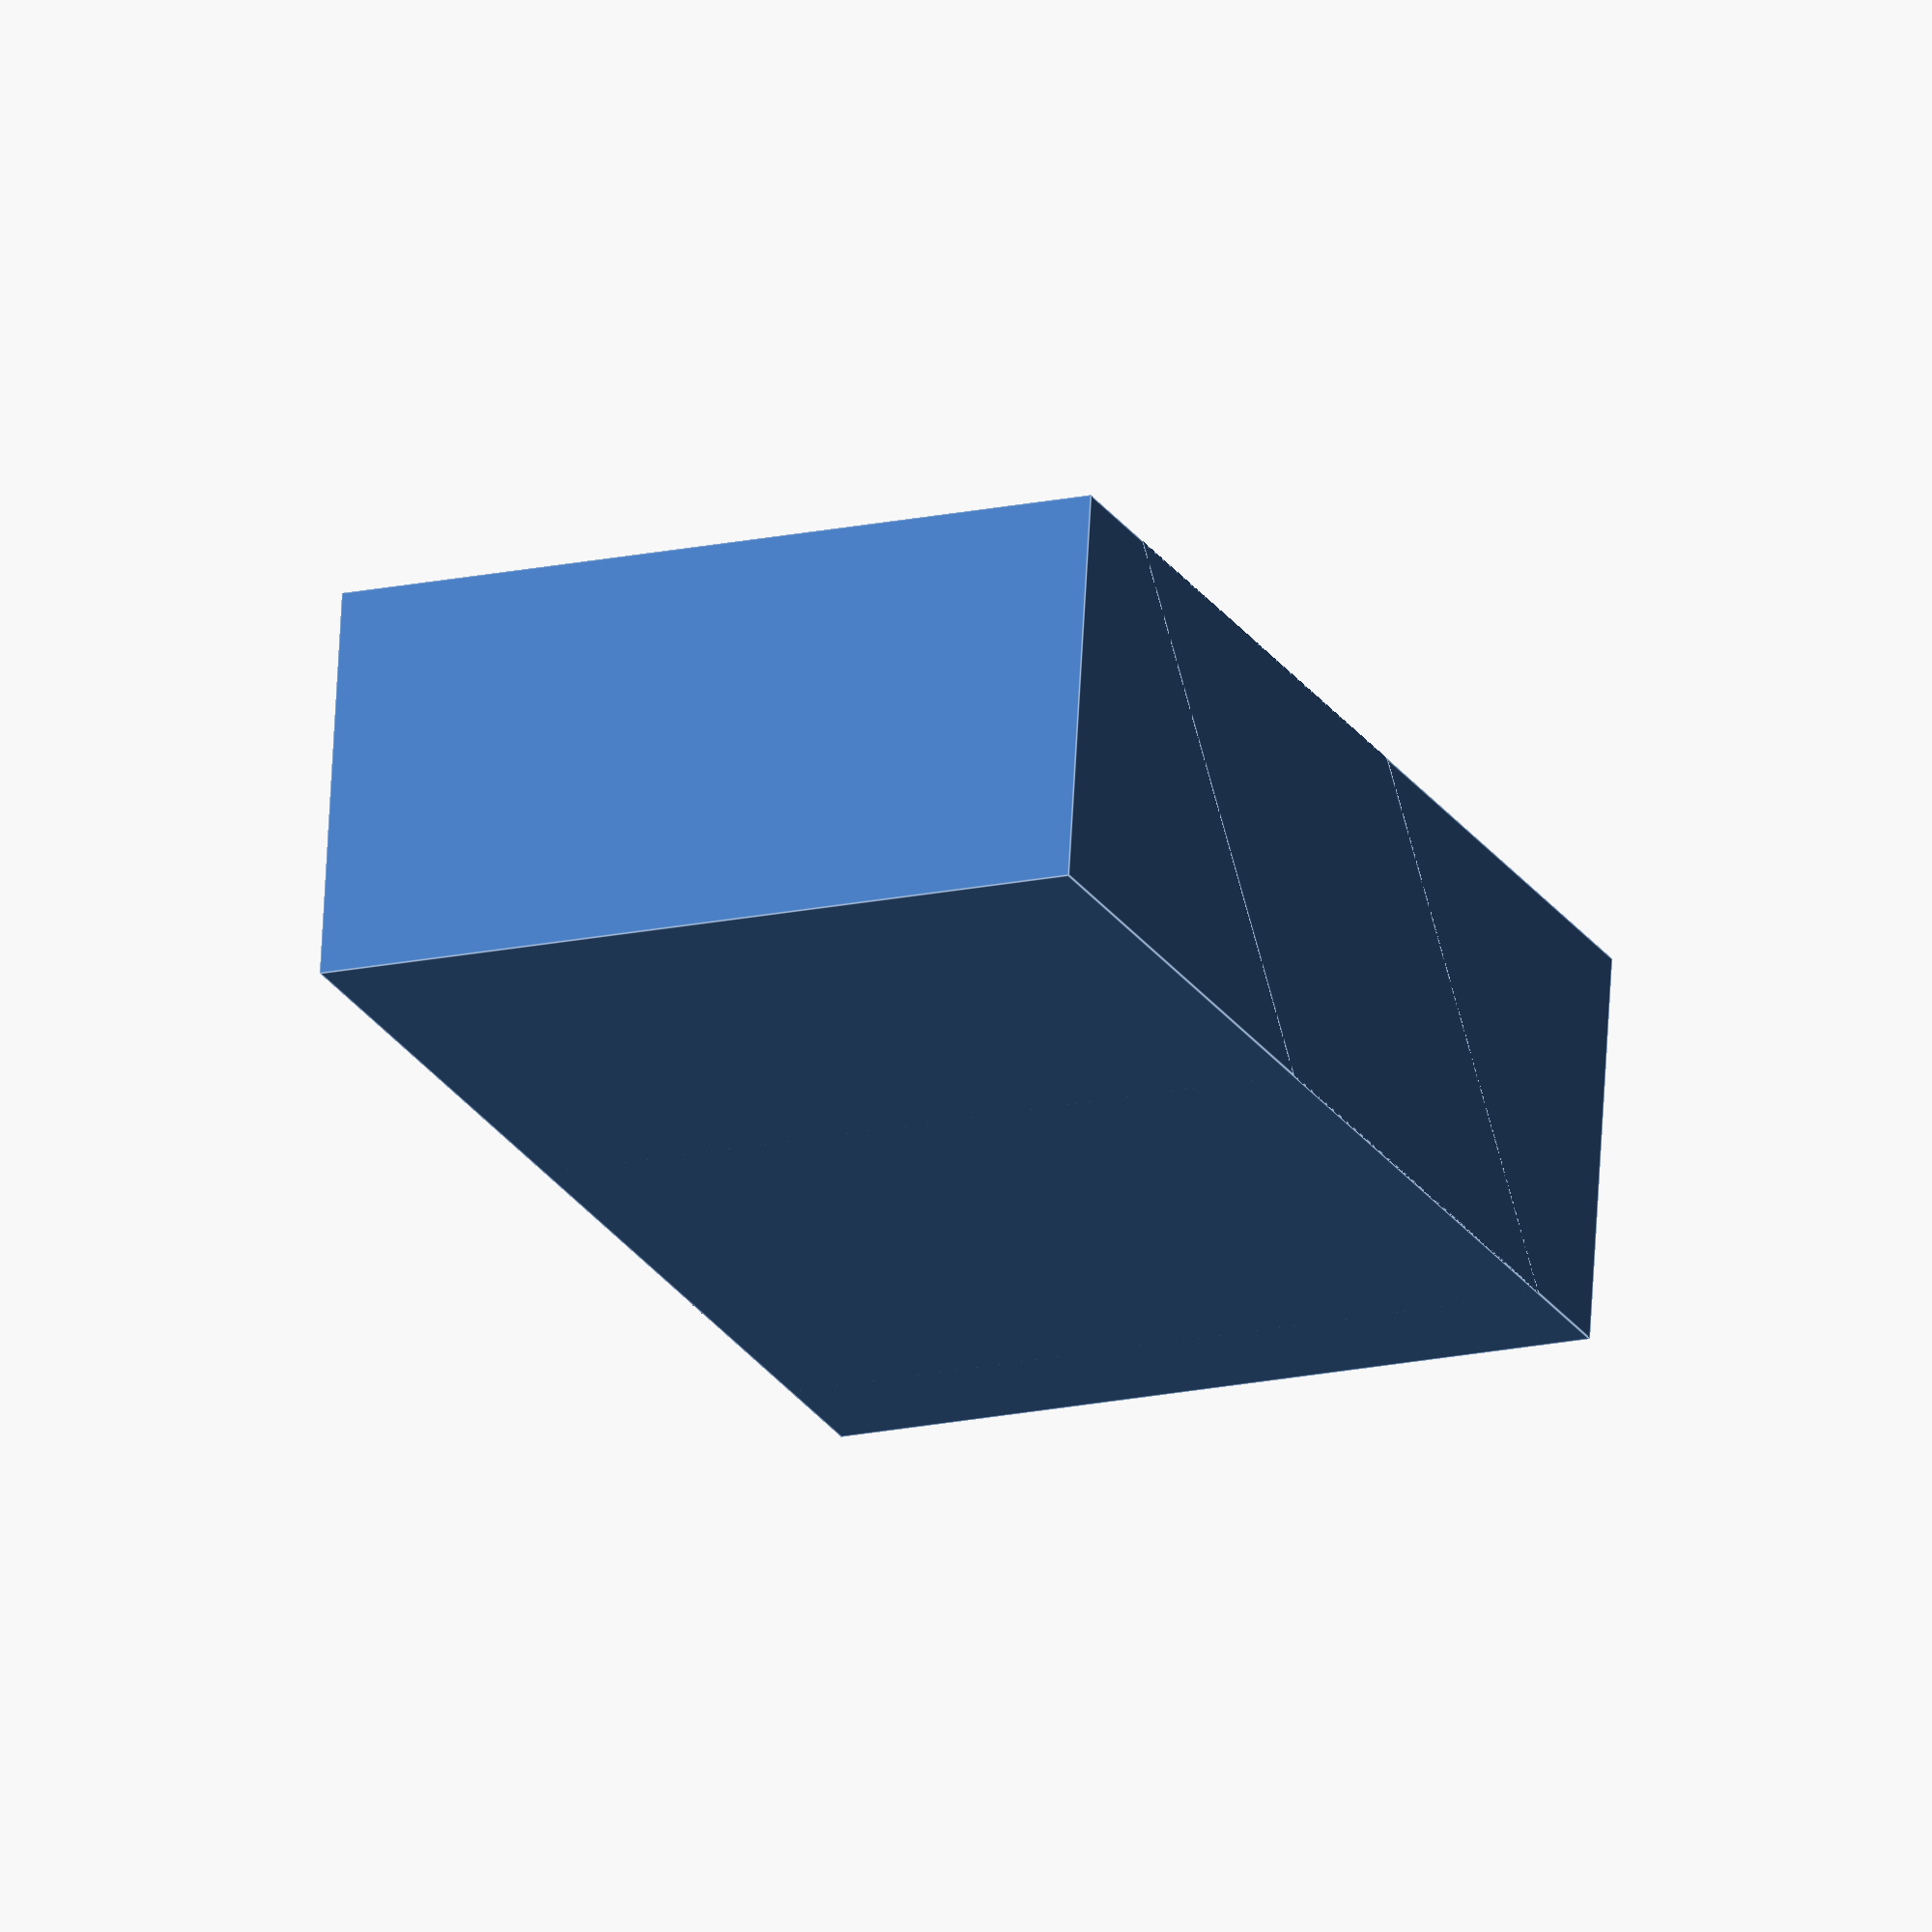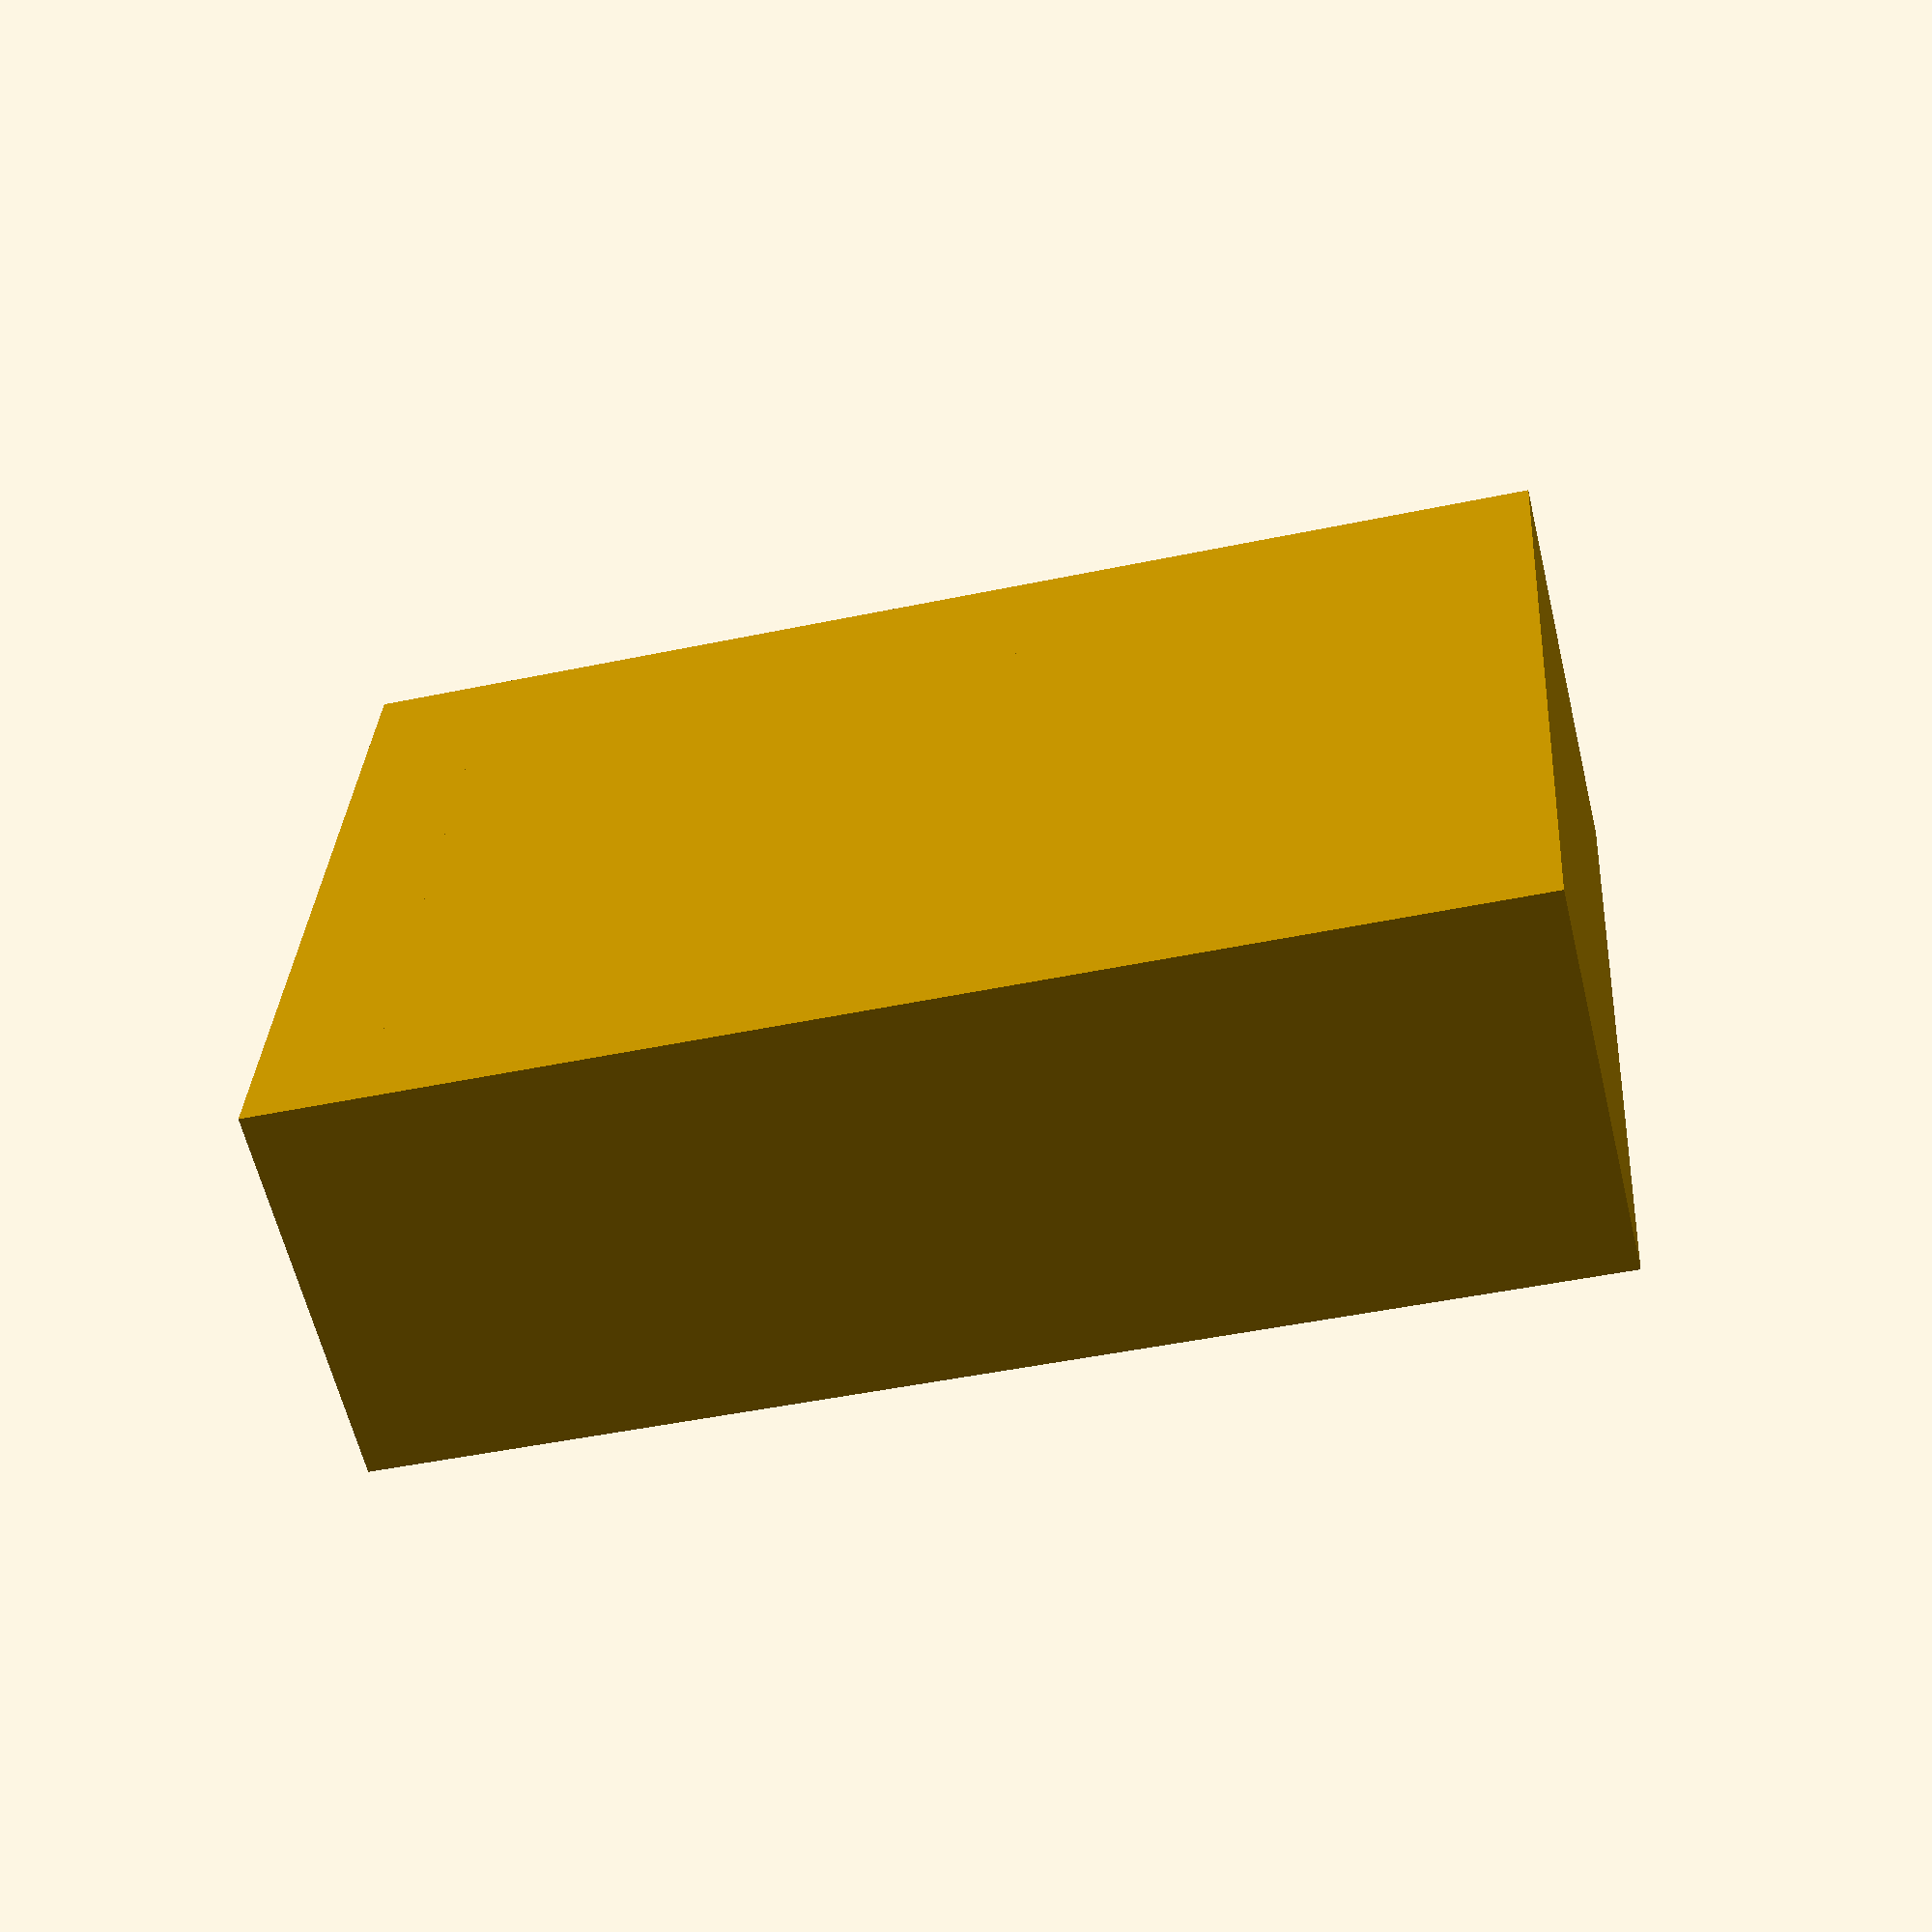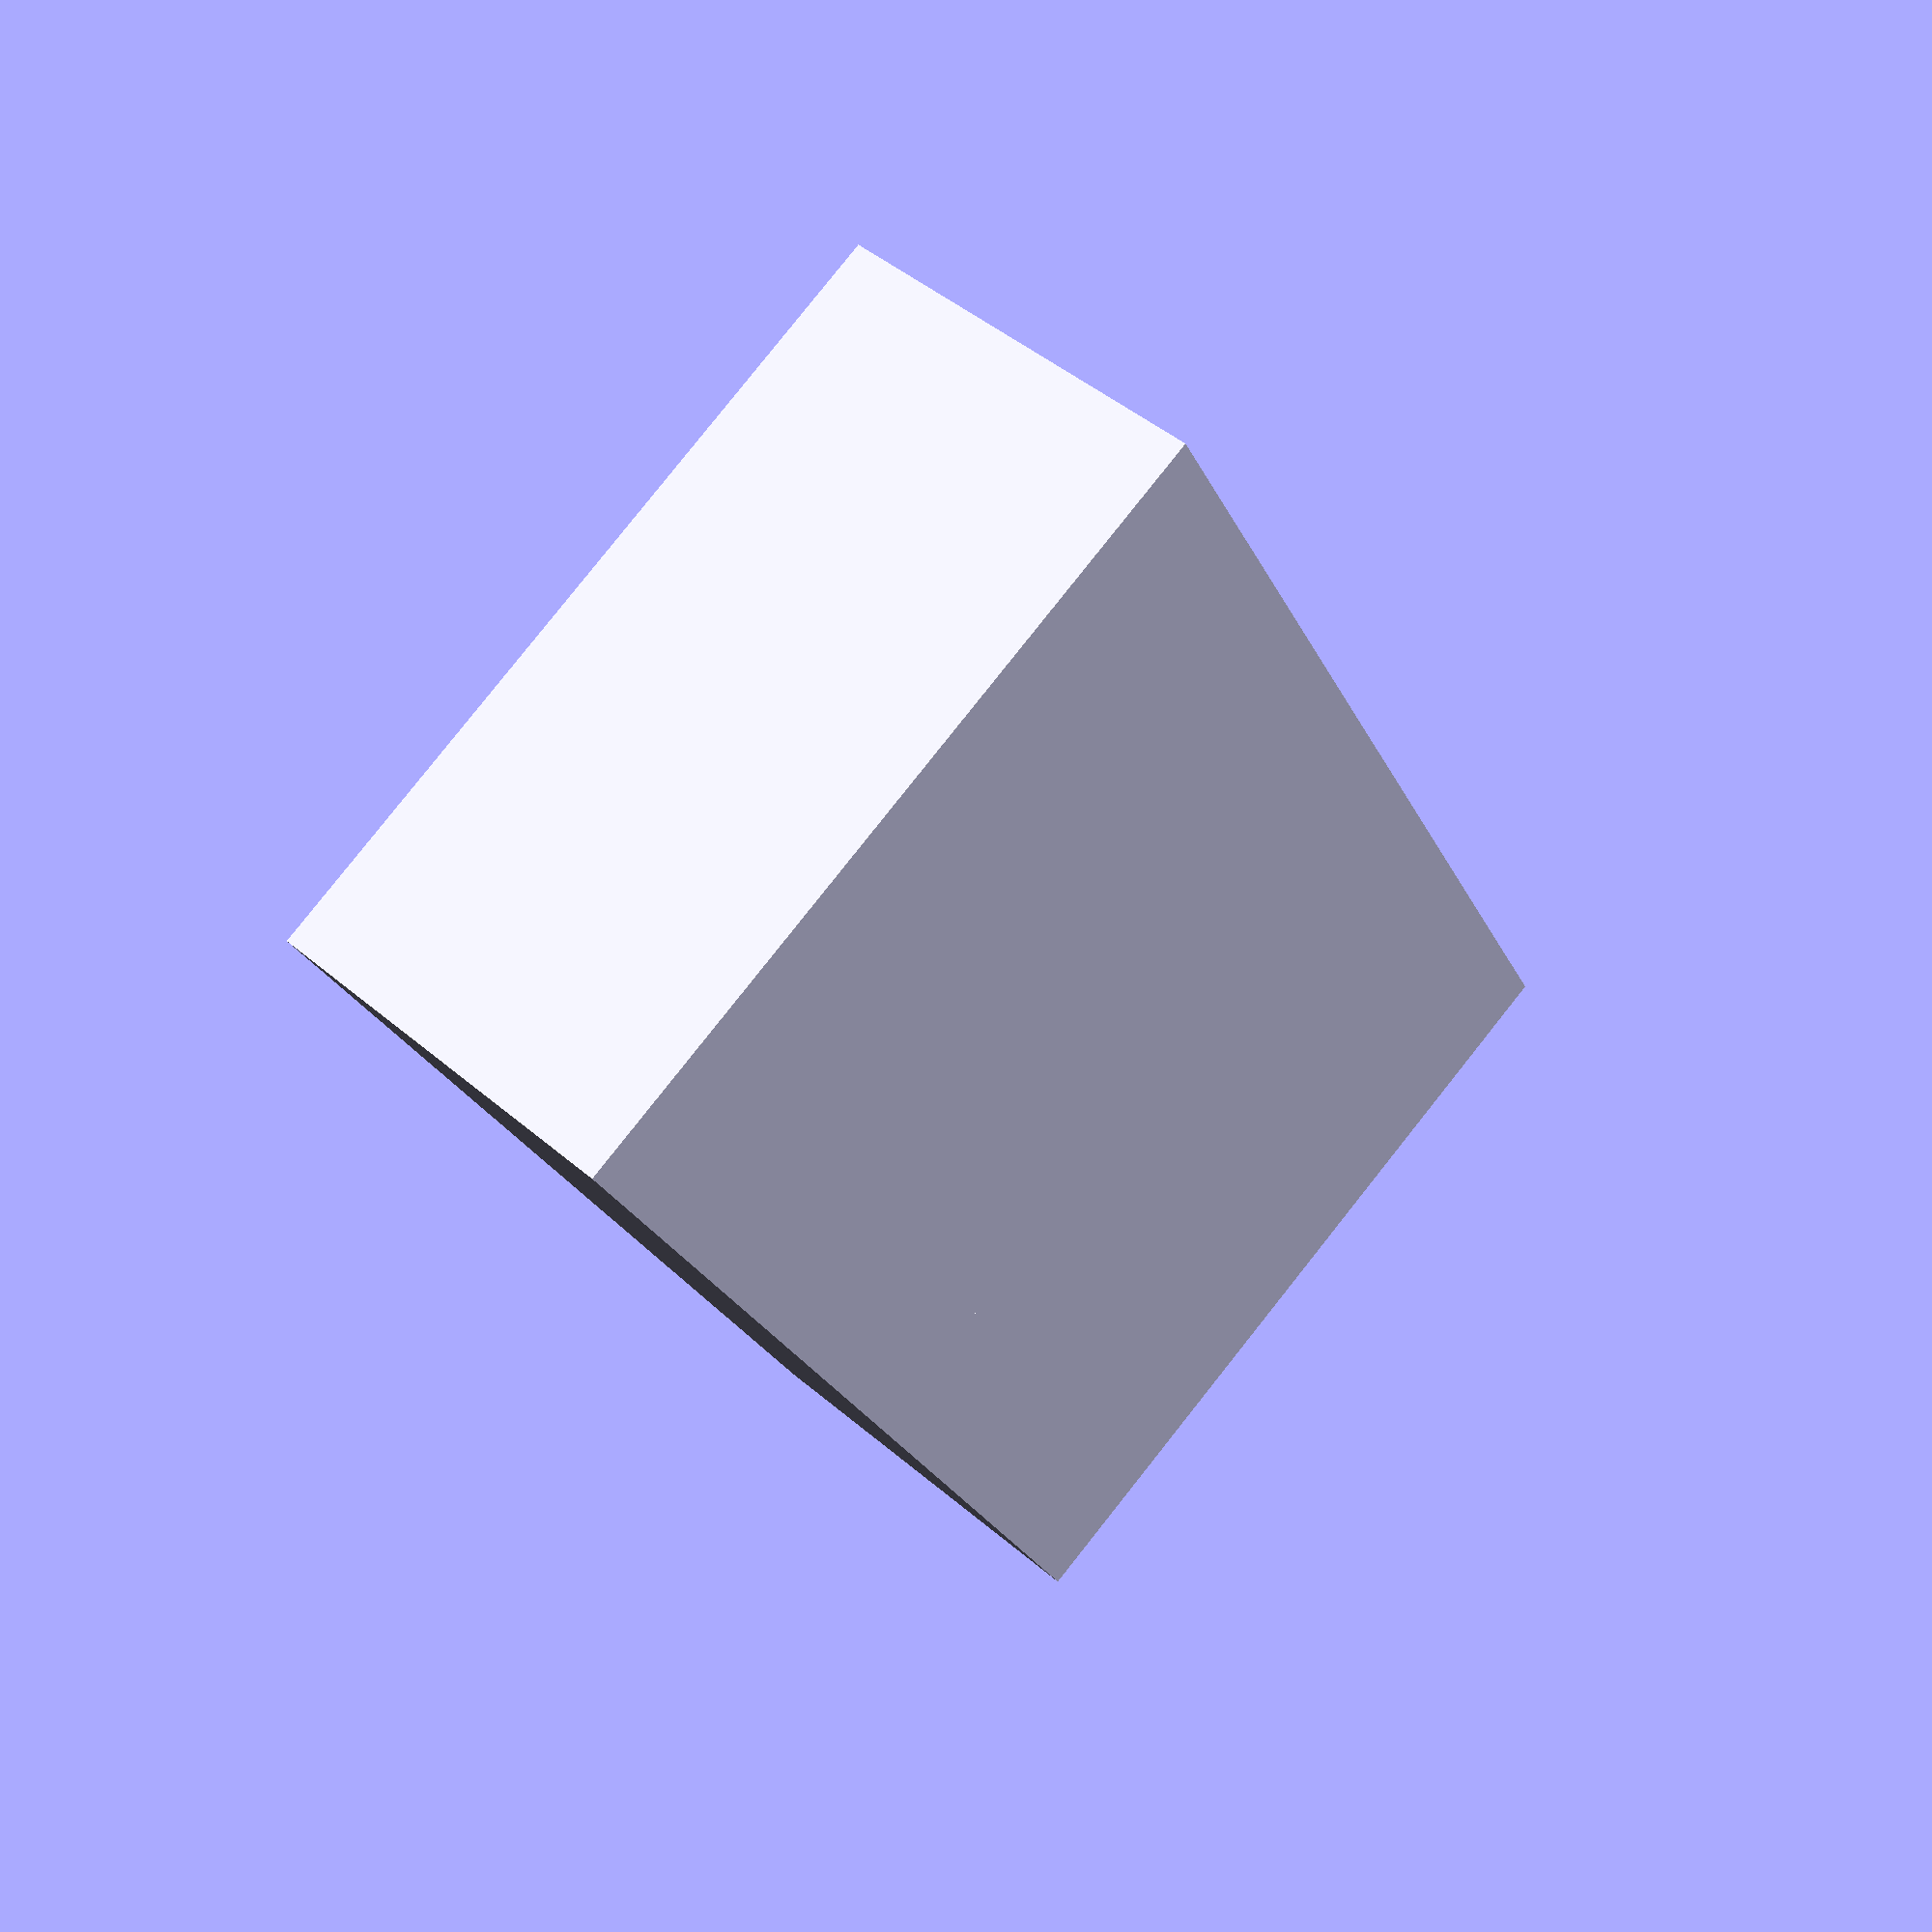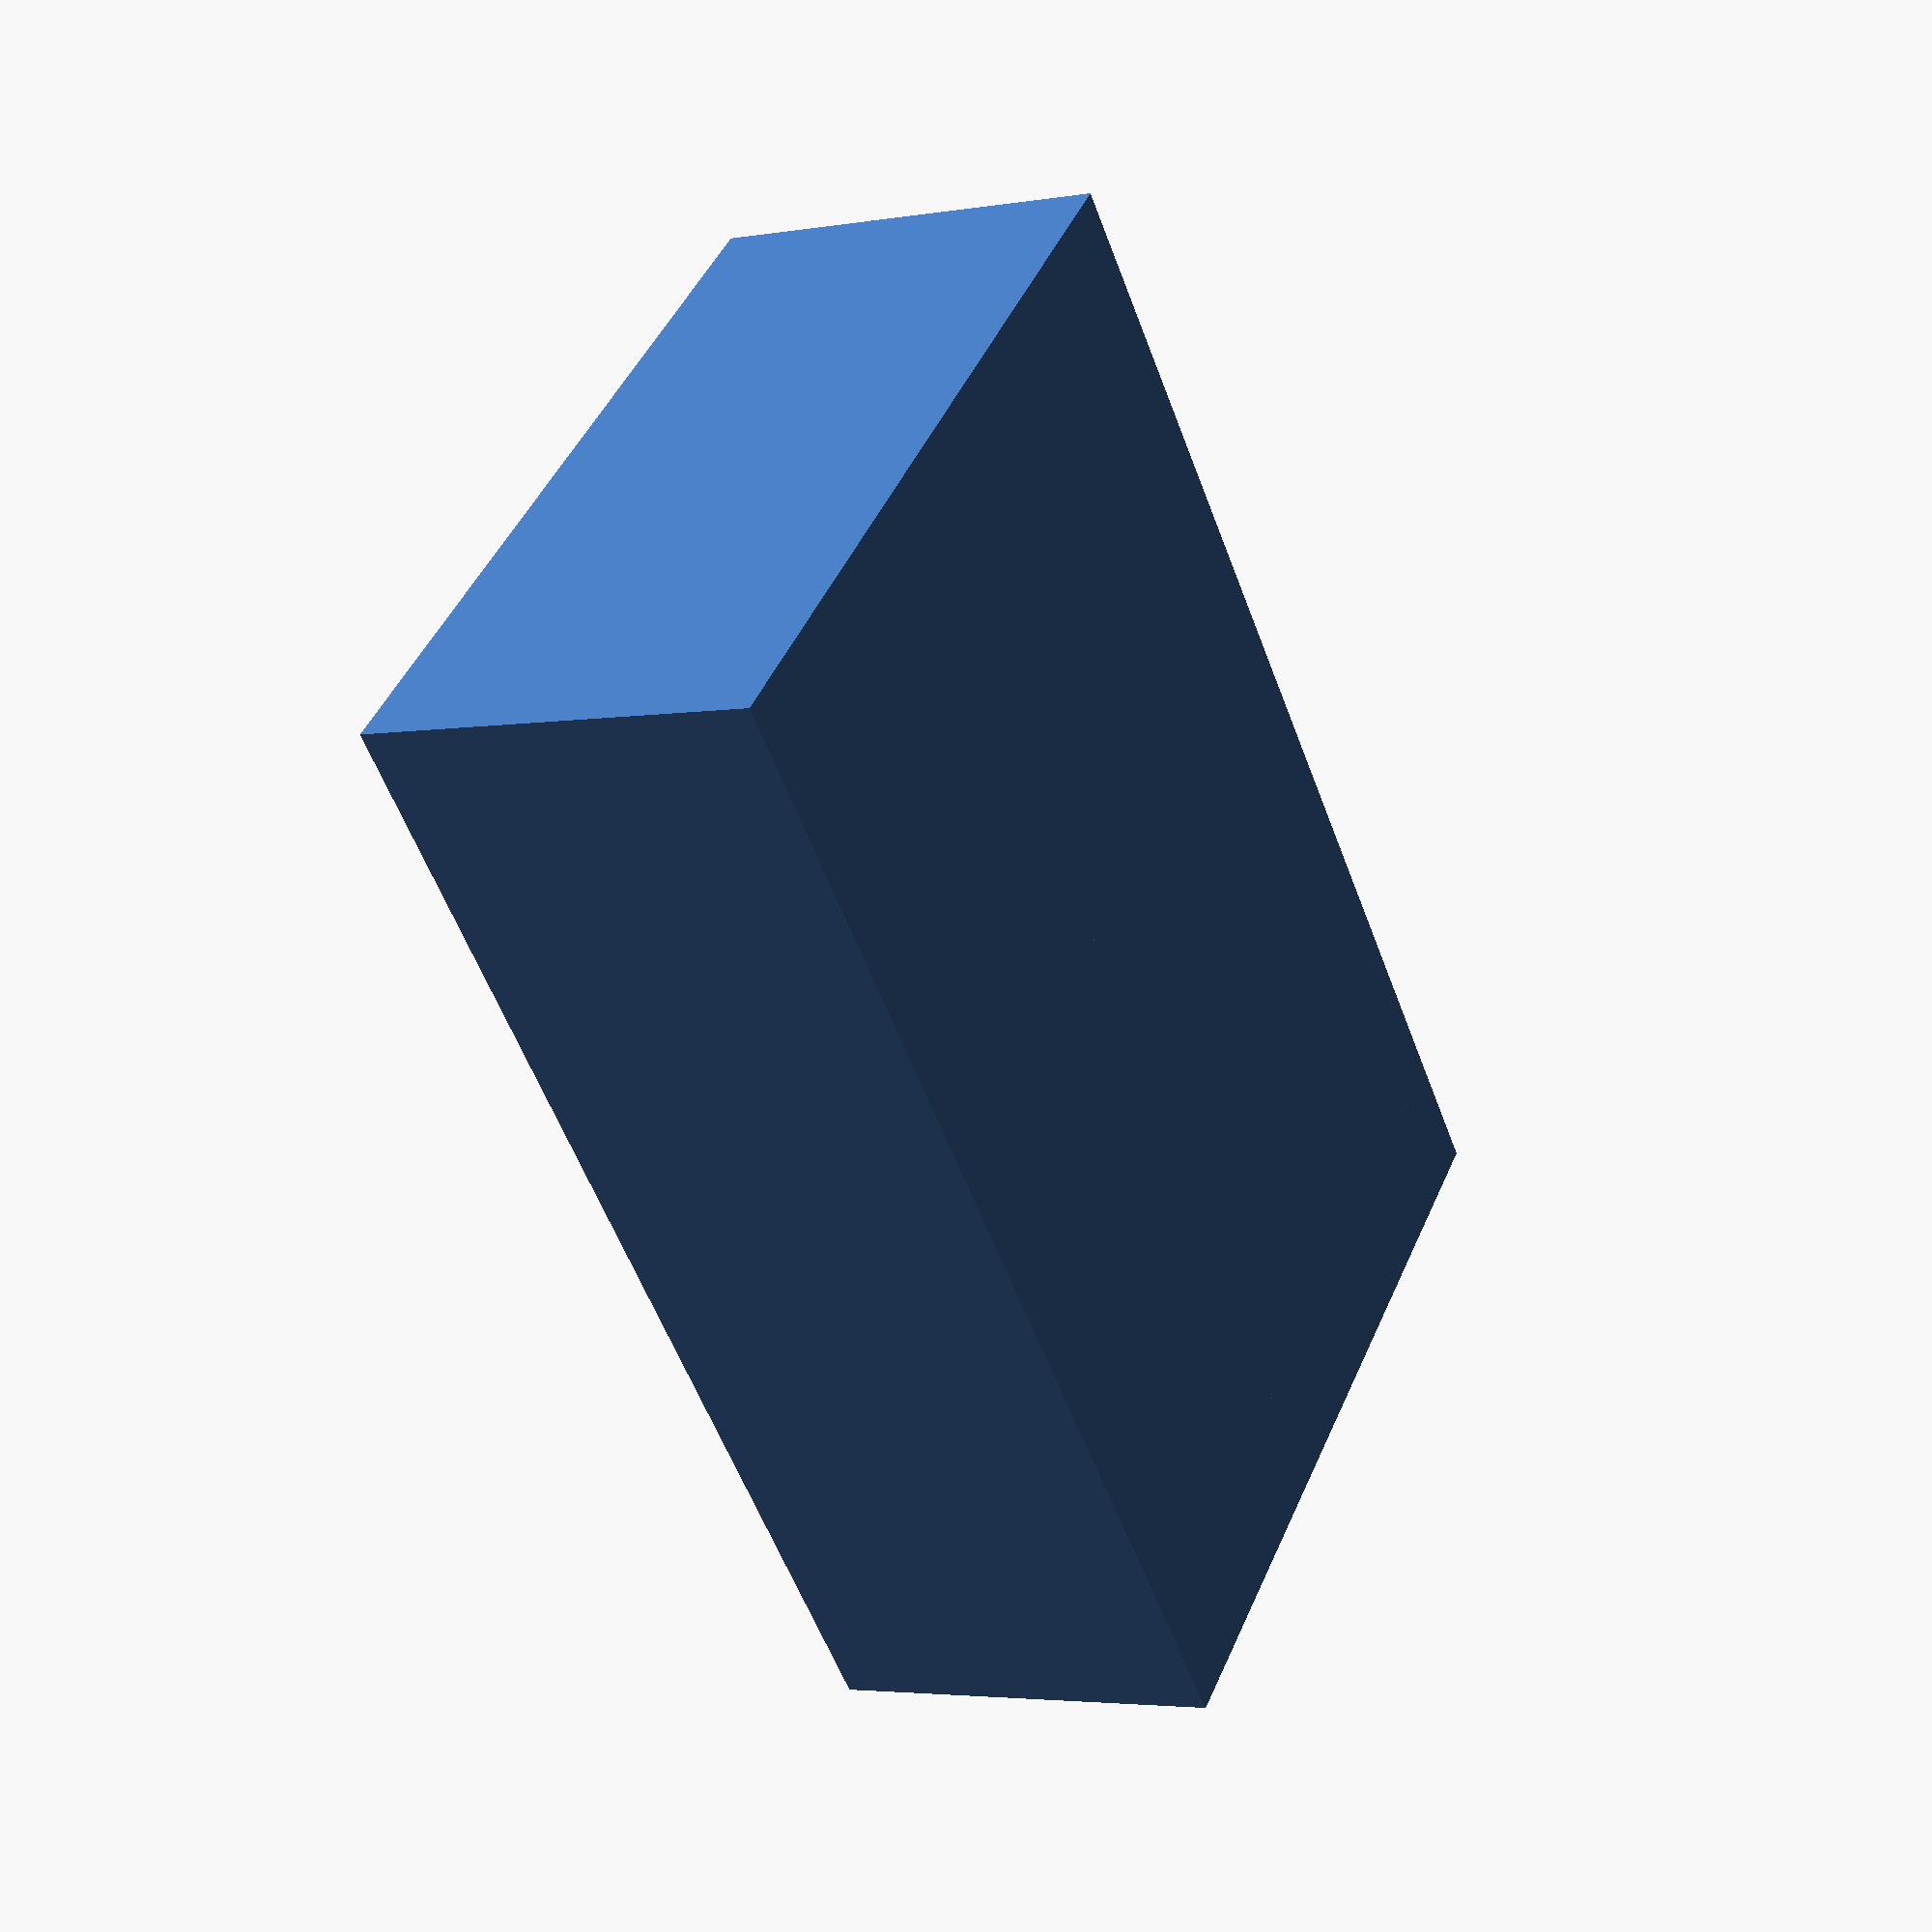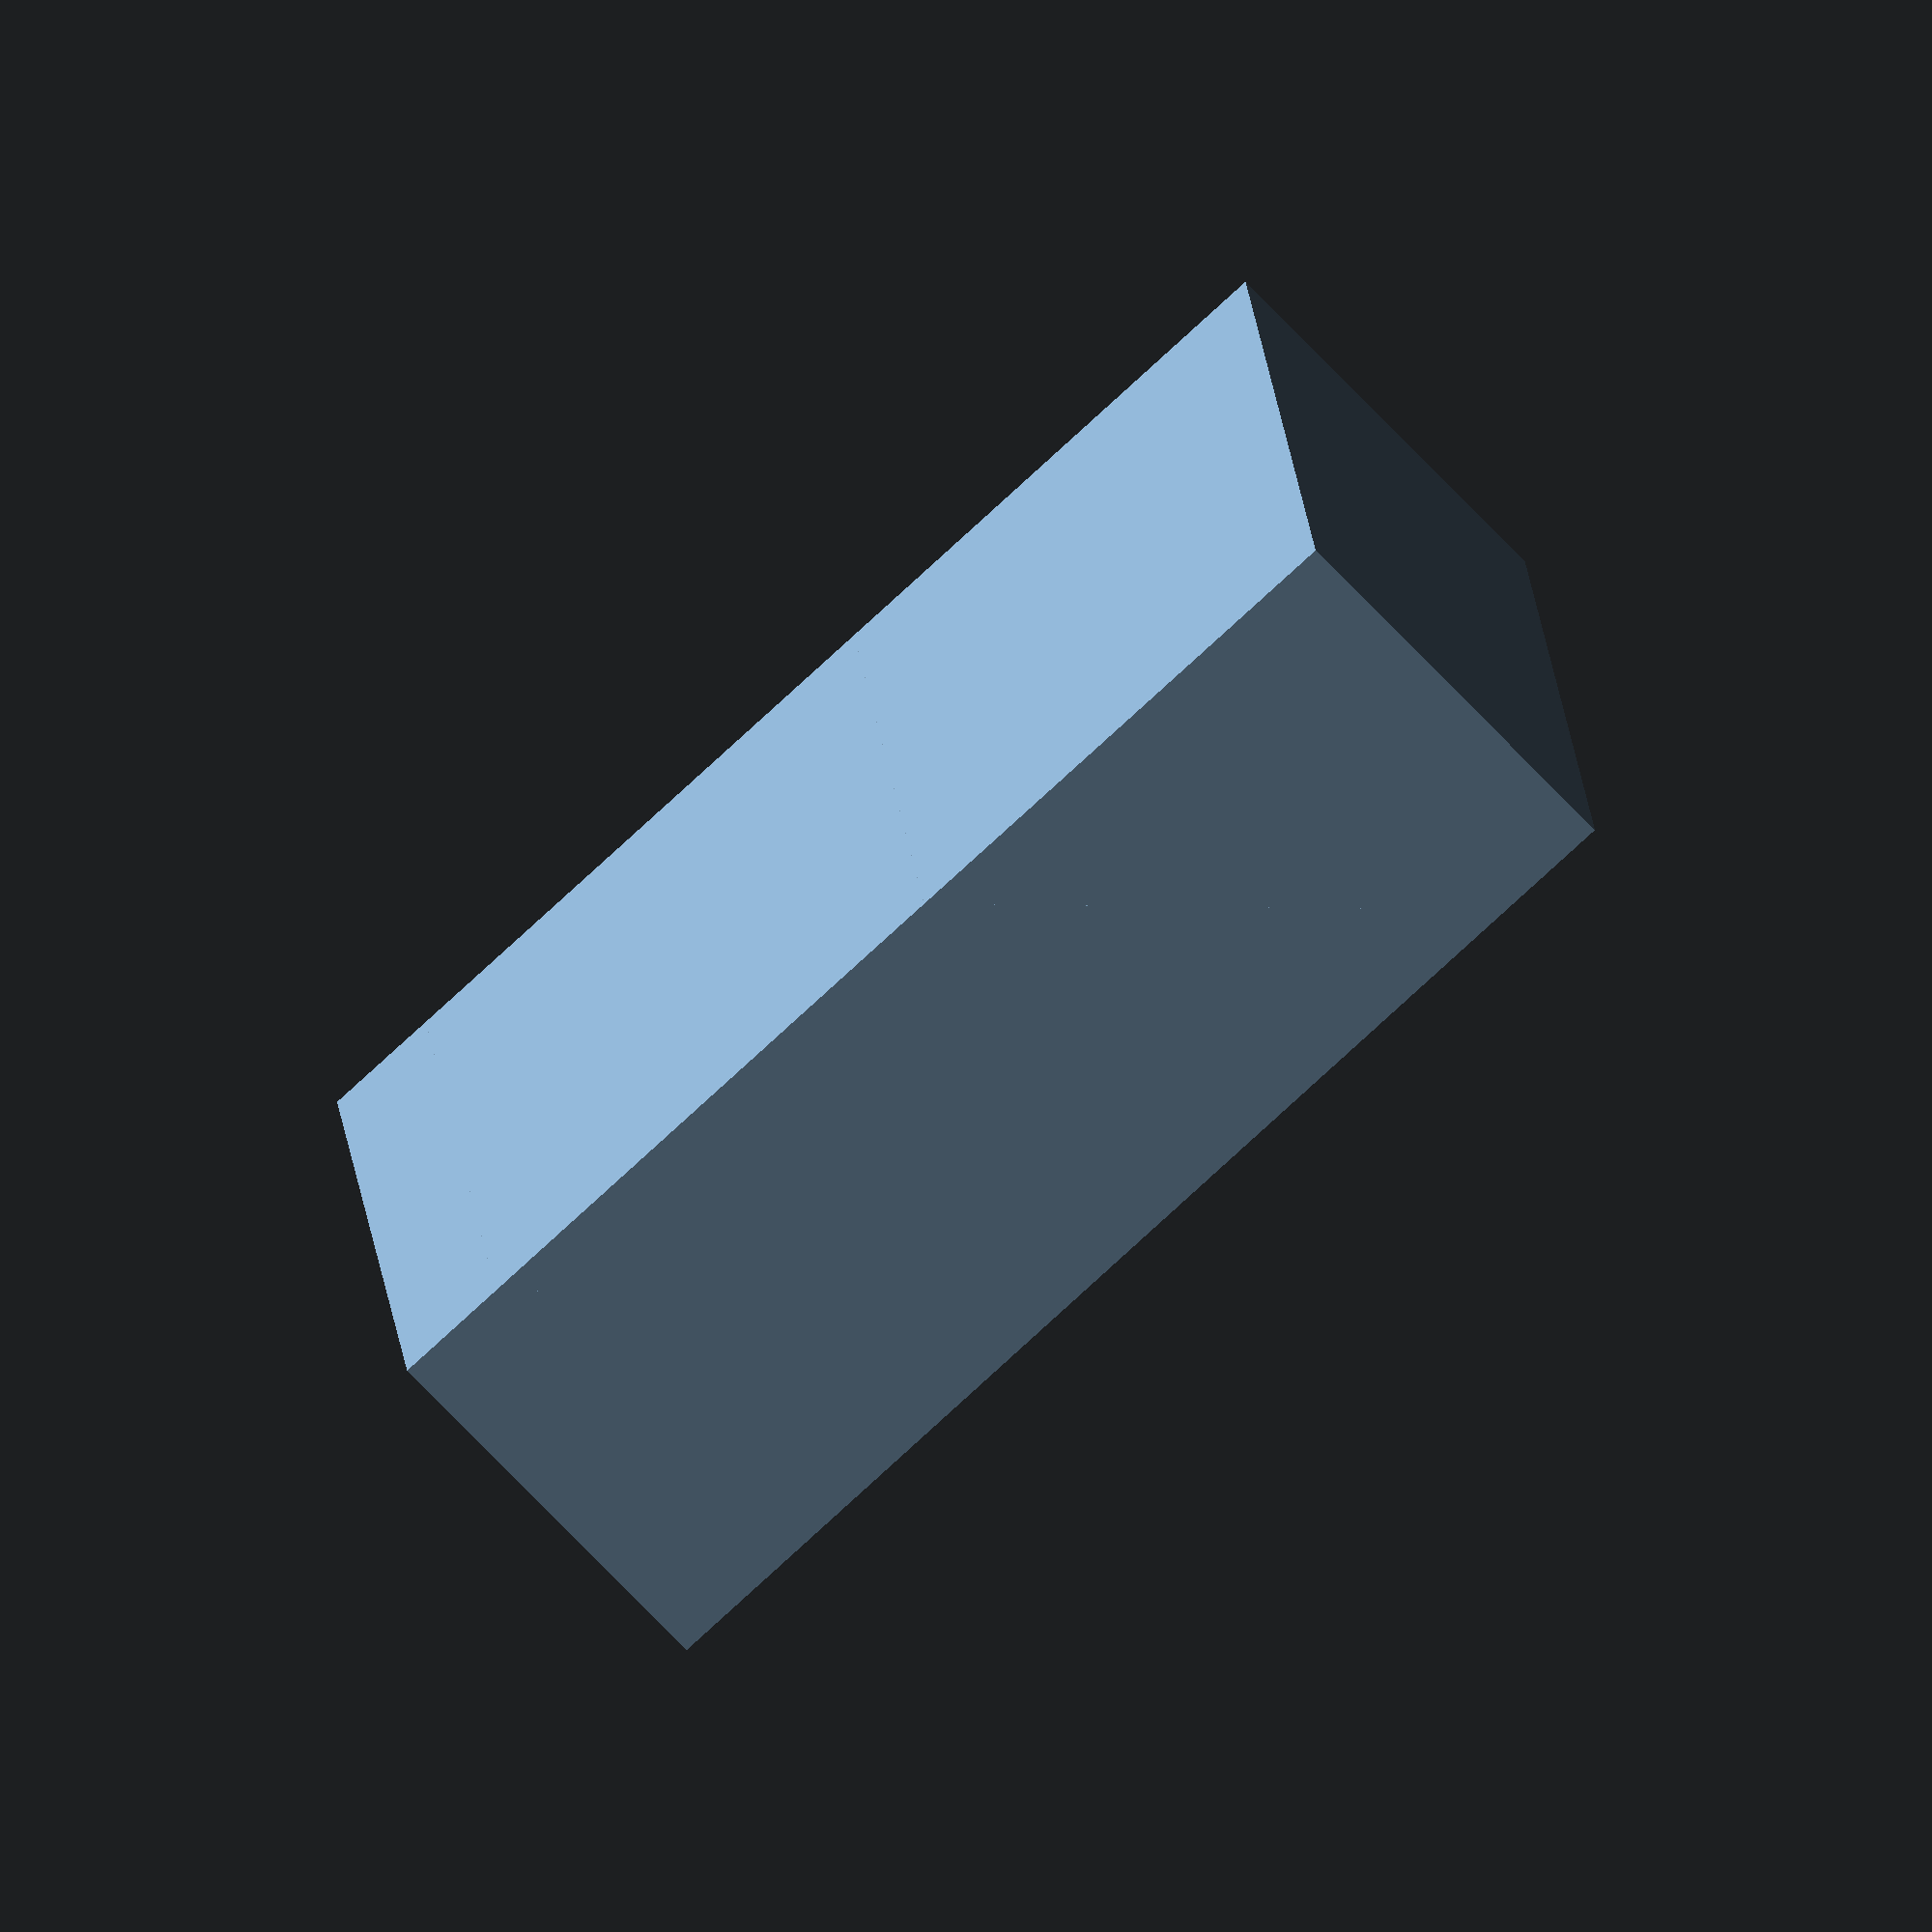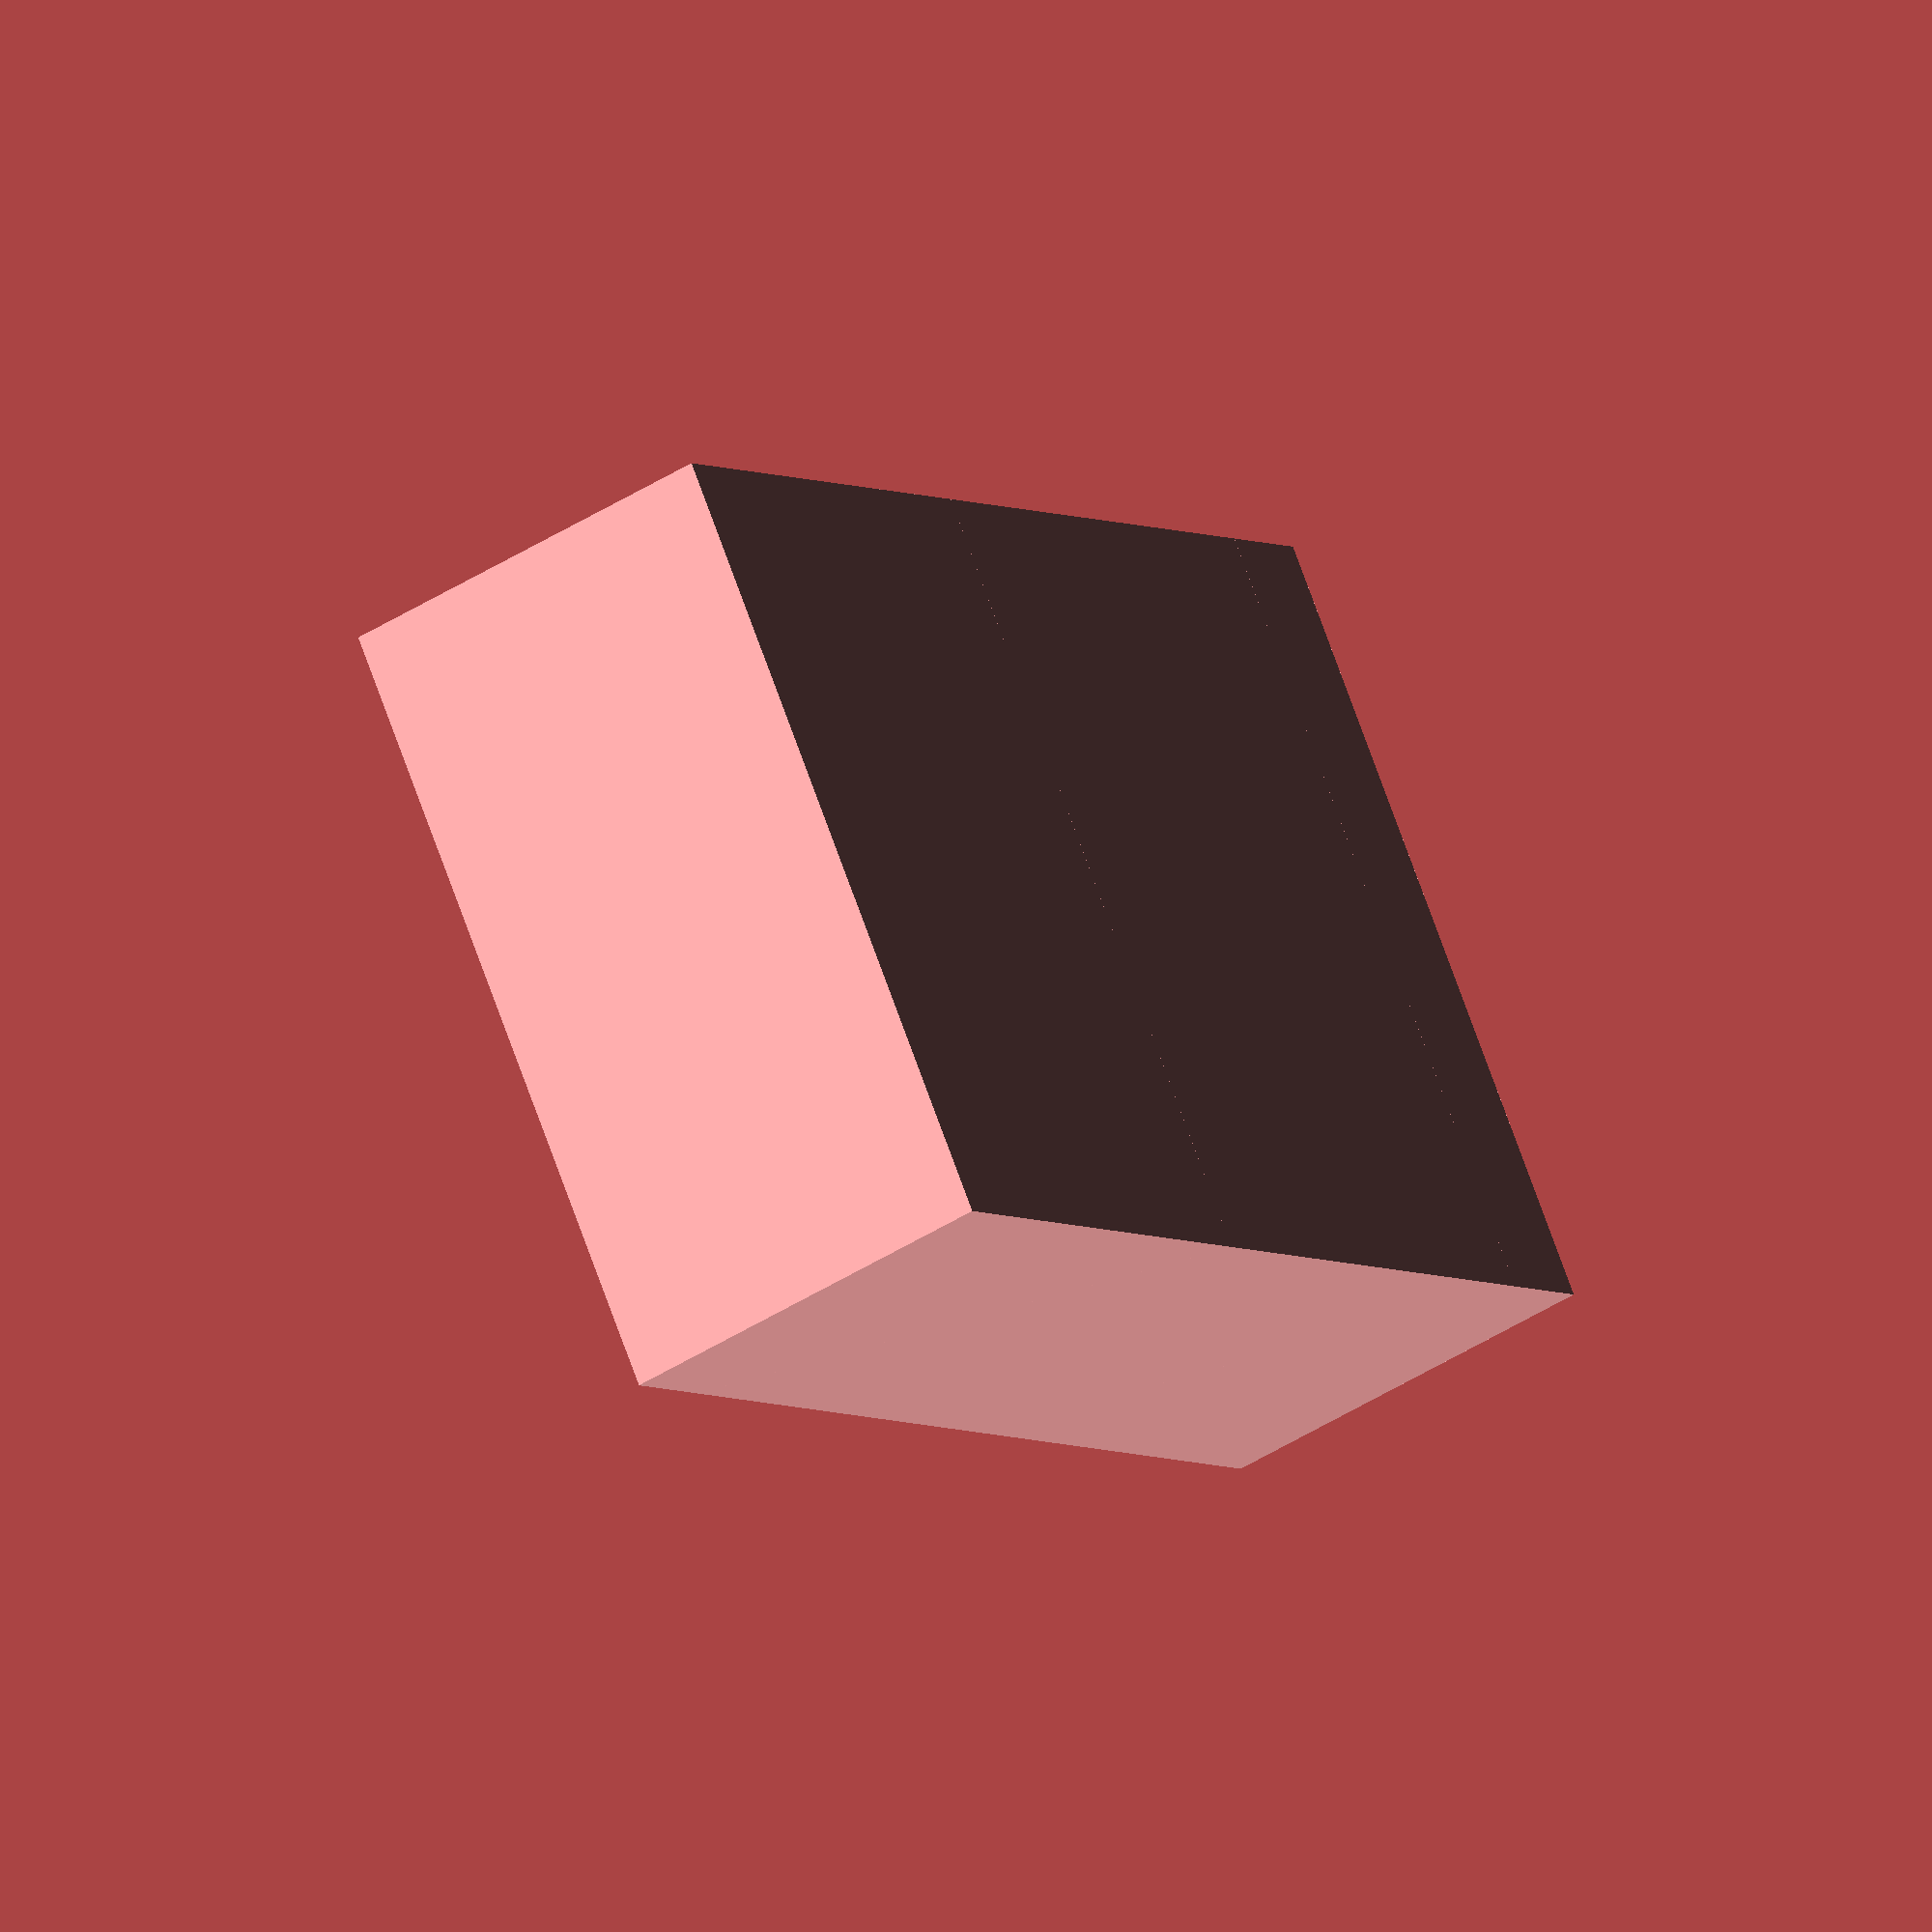
<openscad>
// Which one would you like to see?
part = "all"; // [first:External piece,second:Internal piece,all:Both]
/* [Dimensions */
width = 20;
height = 10;
length = 30;

module color1(){
    difference(){
        cube([width,length,height],center=true);
        rotate([45,0,0]) cube([width,length,height],center=true);
    }
}
module color2(){
    intersection(){
        cube([width,length,height],center=true);
        rotate([45,0,0]) cube([width,length,height],center=true);
    }
}
print_part();

module print_part(){
    if(part=="first"){
       color1(); 
    }
    else if(part=="second"){
        color2();
    }
    else if(part=="all"){
        color1(); 
        color2();
    }
} 



</openscad>
<views>
elev=292.9 azim=24.9 roll=183.1 proj=o view=edges
elev=60.0 azim=273.6 roll=13.4 proj=p view=wireframe
elev=315.4 azim=331.4 roll=315.1 proj=p view=wireframe
elev=3.5 azim=42.7 roll=120.1 proj=p view=wireframe
elev=246.5 azim=83.4 roll=137.5 proj=o view=wireframe
elev=45.4 azim=55.0 roll=306.3 proj=o view=wireframe
</views>
